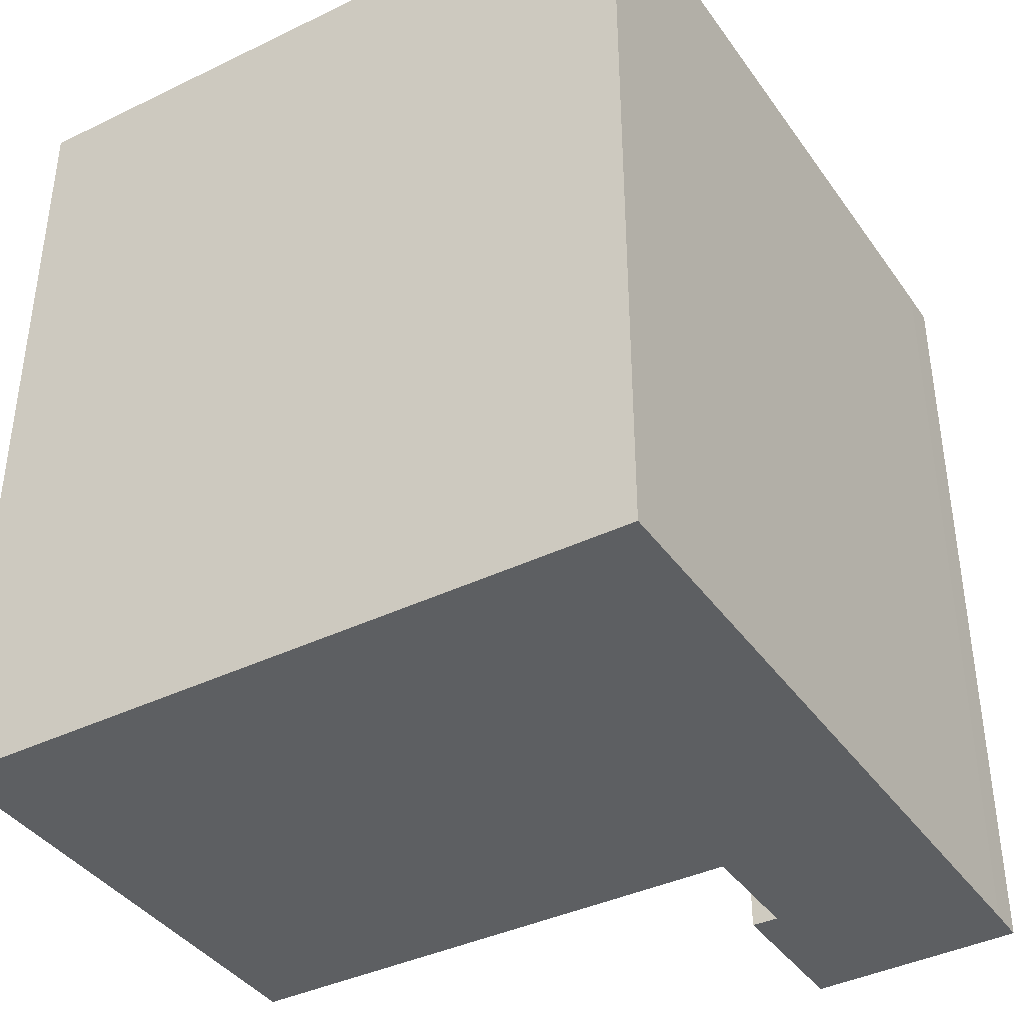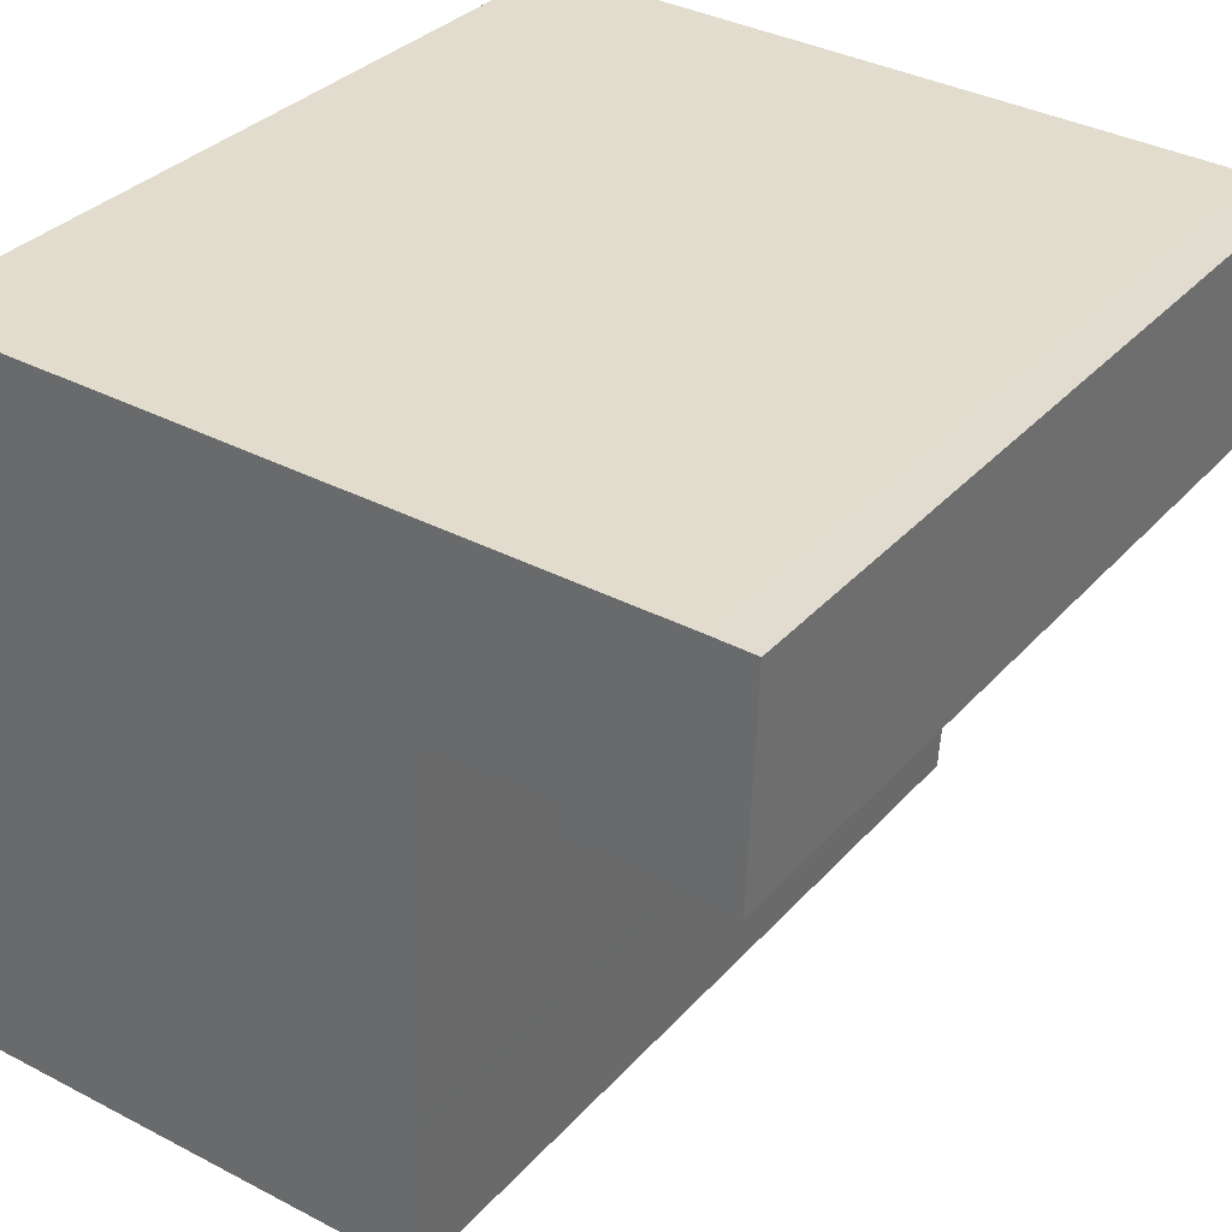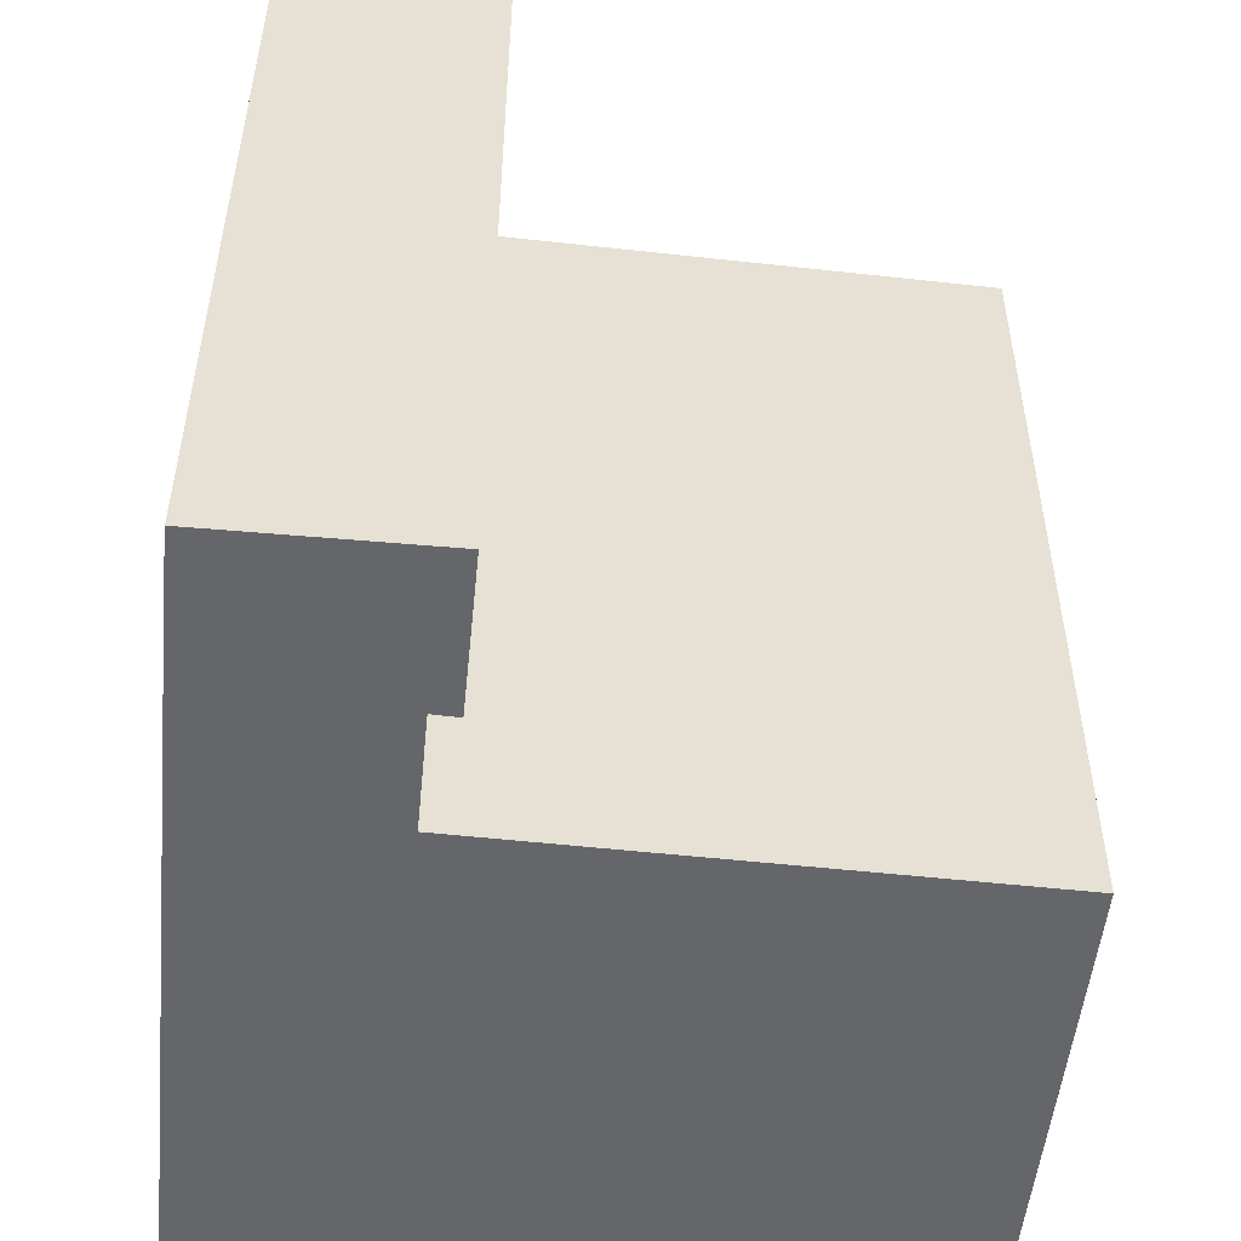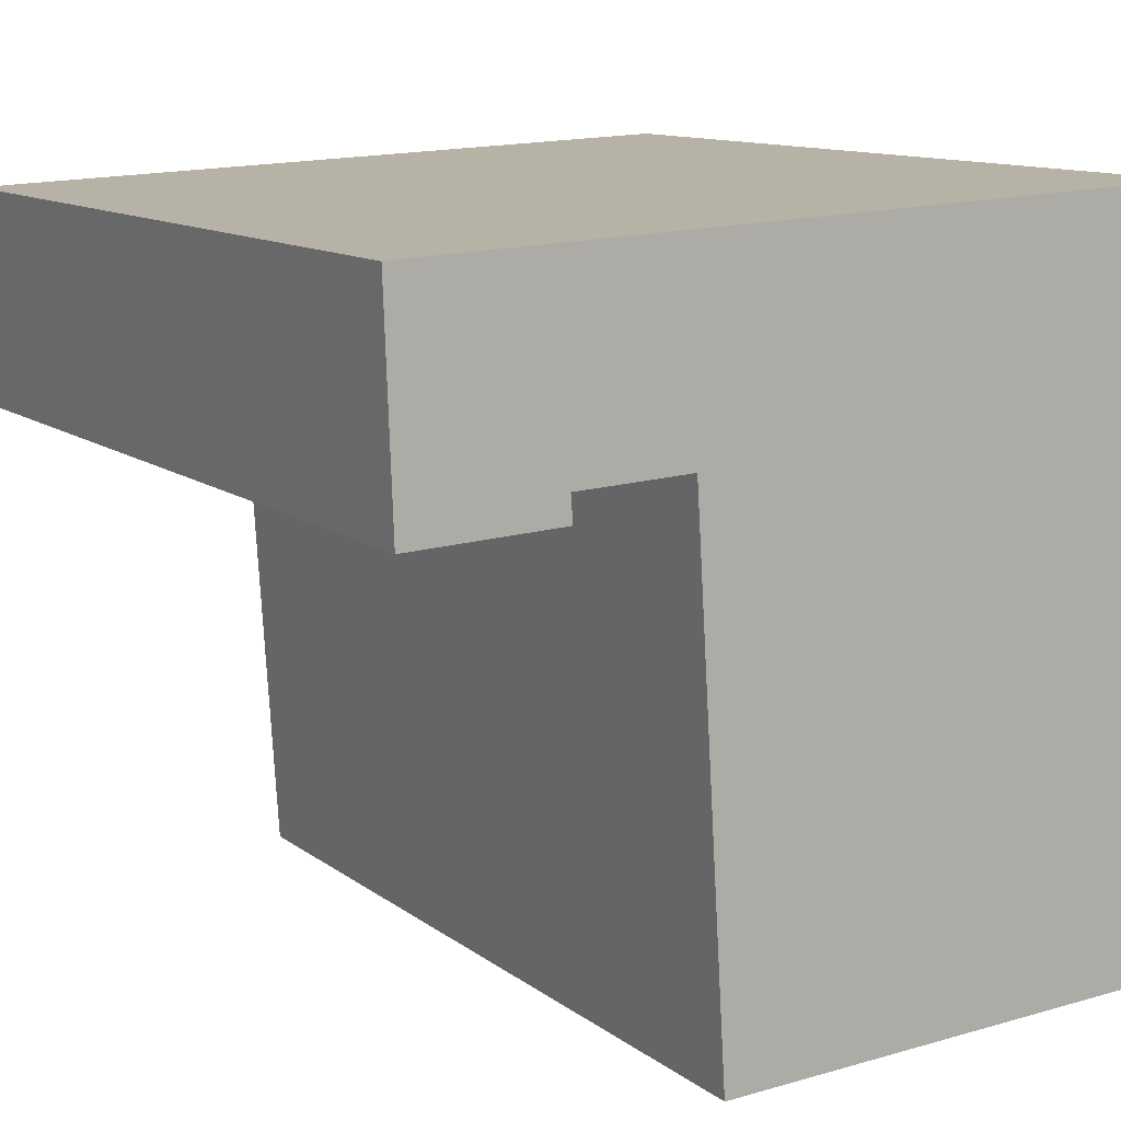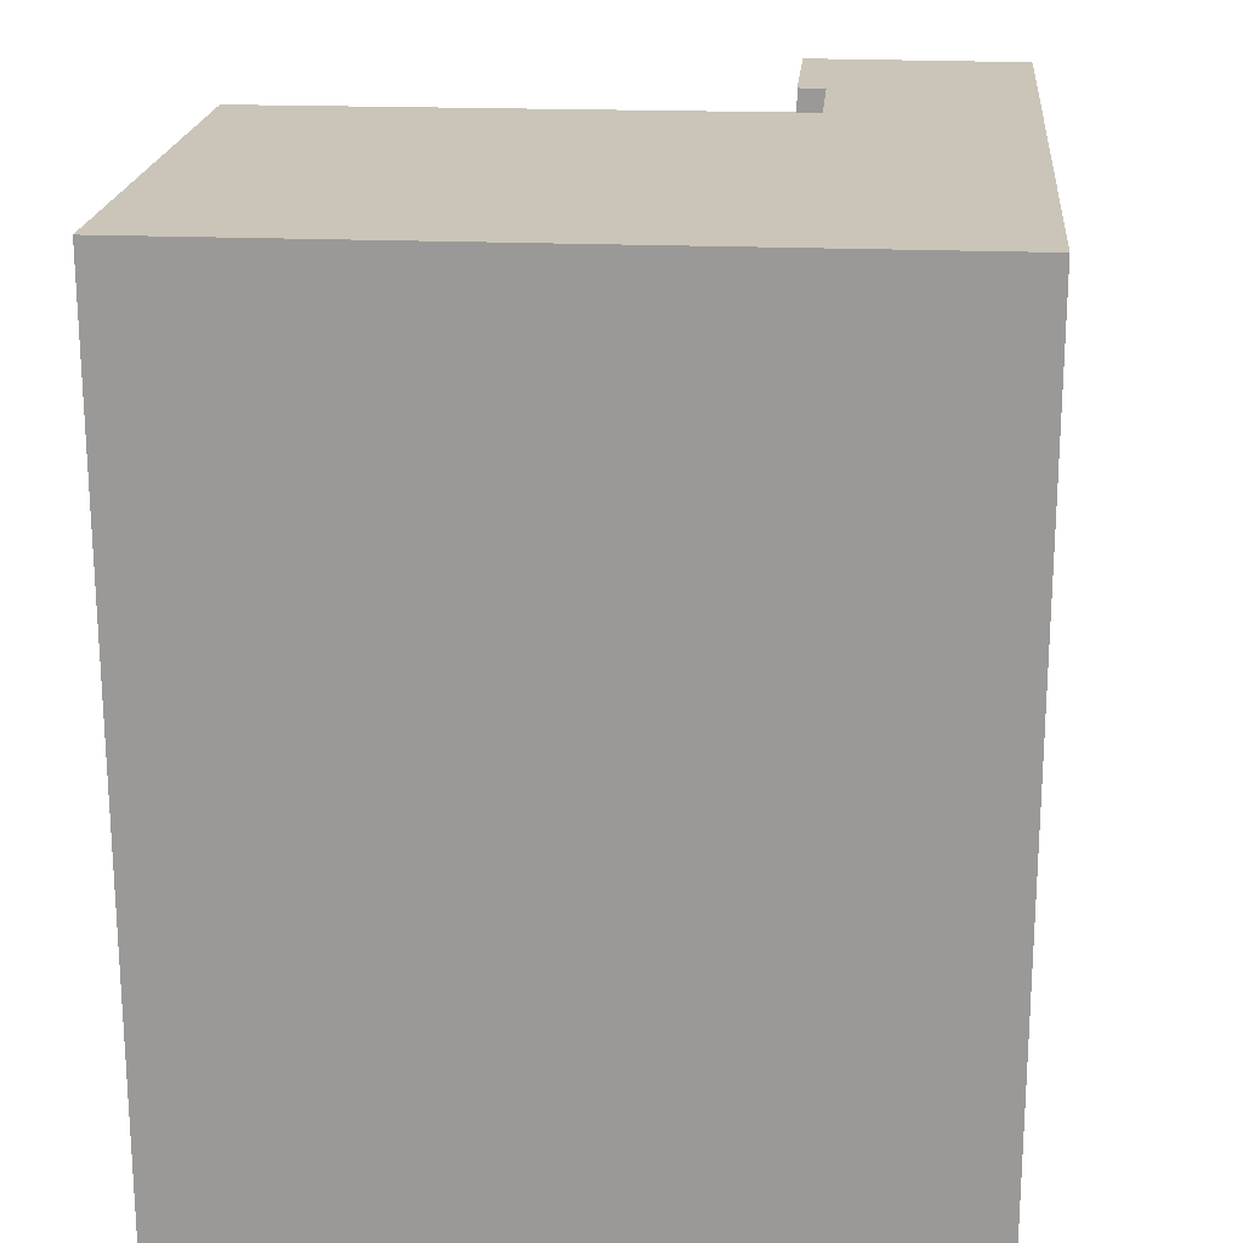
<metadata>
{"format":"obj","ext":"obj","renderer":"f3d","projection":"perspective","resolution":1024,"background":"white","views":[{"elev":-39.7,"azim":-55.9,"up":"+Y"},{"elev":32.3,"azim":34.0,"up":"+Z"},{"elev":-51.8,"azim":86.7,"up":"+Y"},{"elev":11.5,"azim":149.5,"up":"+Z"},{"elev":20.4,"azim":-82.4,"up":"+Y"}]}
</metadata>
<code>
v  21.06 -7.565e-16 12.35
v  17.09 -8.095e-16 13.22
v  17.03 -7.673e-16 12.53
v  20.26 -1.109e-15 18.1
v  21.27 -1.105e-15 18.05
v  13.19 3.437e-17 -0.5613
v  0.2555 -2.814e-16 4.596
v  0 0 0
v  0.3893 -4.283e-16 6.995
v  1.052 -1.157e-15 18.89
v  14.1 -1.124e-15 18.36
v  13.44 -2.091e-16 3.415
v  13.47 -2.405e-16 3.928
v  13.63 -3.952e-16 6.454
v  14.06 -8.175e-16 13.35
v  17.03 22.72 12.53
v  17.09 22.72 13.22
v  21.06 22.72 12.35
v  14.1 22.72 18.36
v  20.26 22.72 18.1
v  21.27 22.72 18.05
v  0.0004844 22.72 -0.0007195
v  0.256 22.72 4.595
v  13.19 22.72 -0.562
v  0.3898 22.72 6.995
v  1.052 22.72 18.89
v  13.44 22.72 3.415
v  13.47 22.72 3.927
v  13.63 22.72 6.453
v  14.06 22.72 13.35
g defaultobject
f 1 2 3
f 2 1 4
f 4 1 5
f 6 7 8
f 7 6 9
f 9 6 10
f 10 6 11
f 11 6 12
f 11 12 13
f 11 13 14
f 11 14 15
f 11 15 2
f 11 2 4
f 16 17 18
f 19 18 17
f 20 18 19
f 21 18 20
f 22 23 24
f 25 24 23
f 26 24 25
f 27 24 26
f 28 27 26
f 29 28 26
f 19 29 26
f 30 29 19
f 17 30 19
f 23 8 7
f 8 23 22
f 25 7 9
f 7 25 23
f 26 9 10
f 9 26 25
f 11 26 10
f 26 11 19
f 4 19 11
f 19 4 20
f 5 20 4
f 20 5 21
f 1 21 5
f 21 1 18
f 16 1 3
f 1 16 18
f 17 3 2
f 3 17 16
f 30 2 15
f 2 30 17
f 14 30 15
f 30 14 29
f 13 29 14
f 29 13 28
f 12 28 13
f 28 12 27
f 6 27 12
f 27 6 24
f 22 6 8
f 6 22 24

</code>
